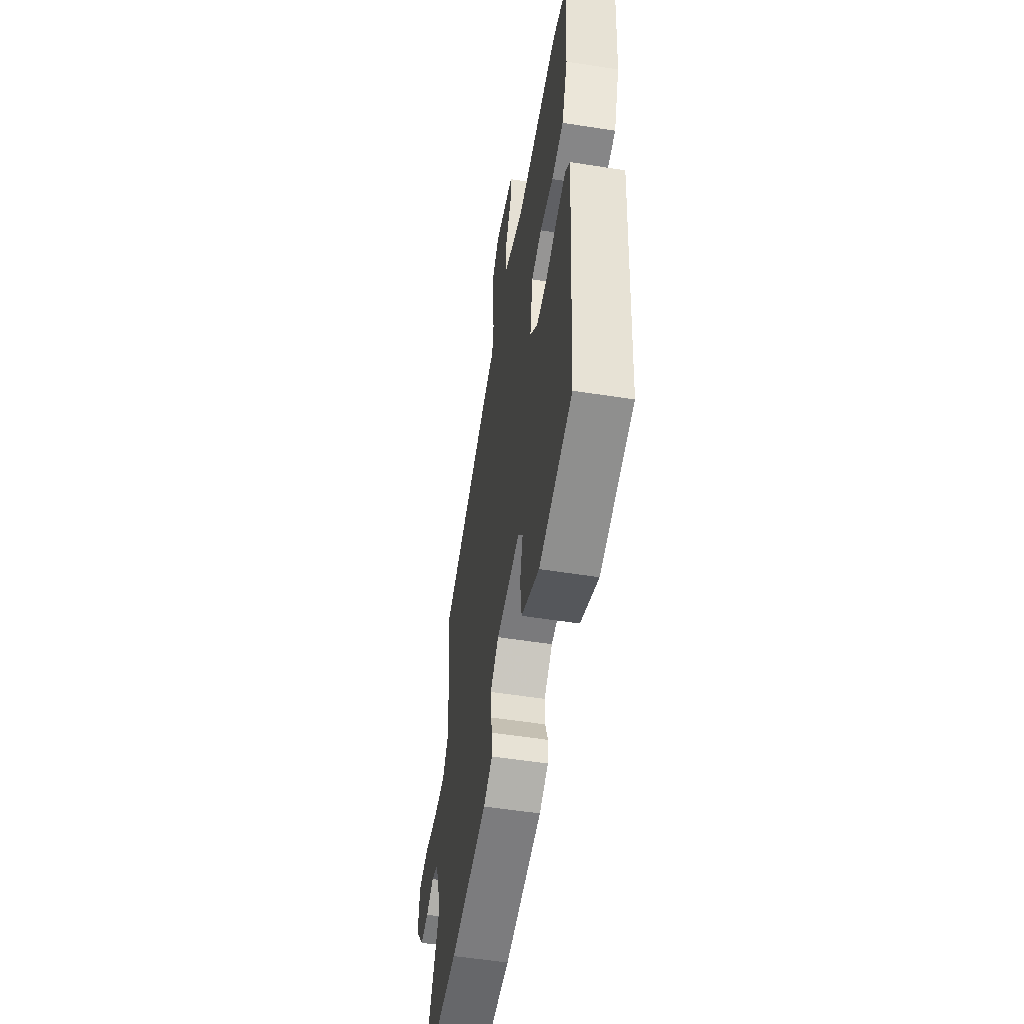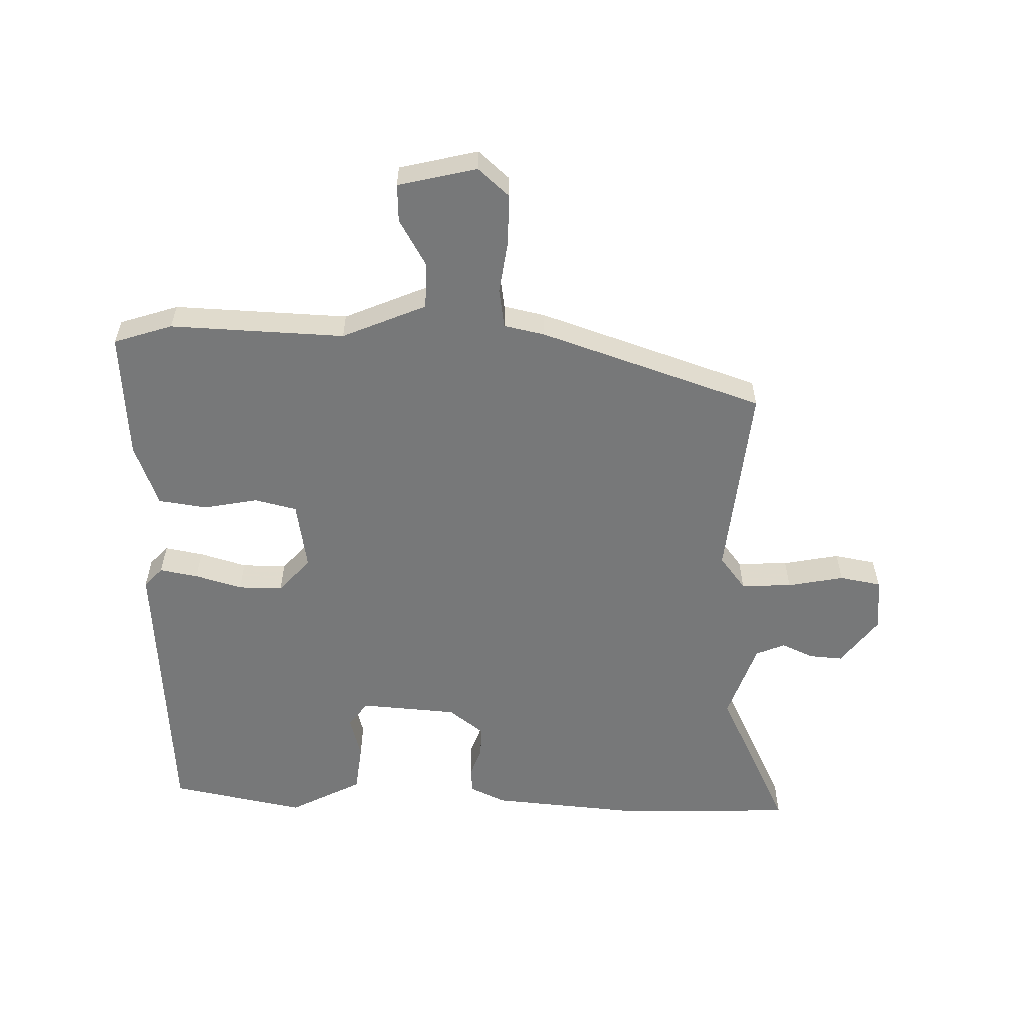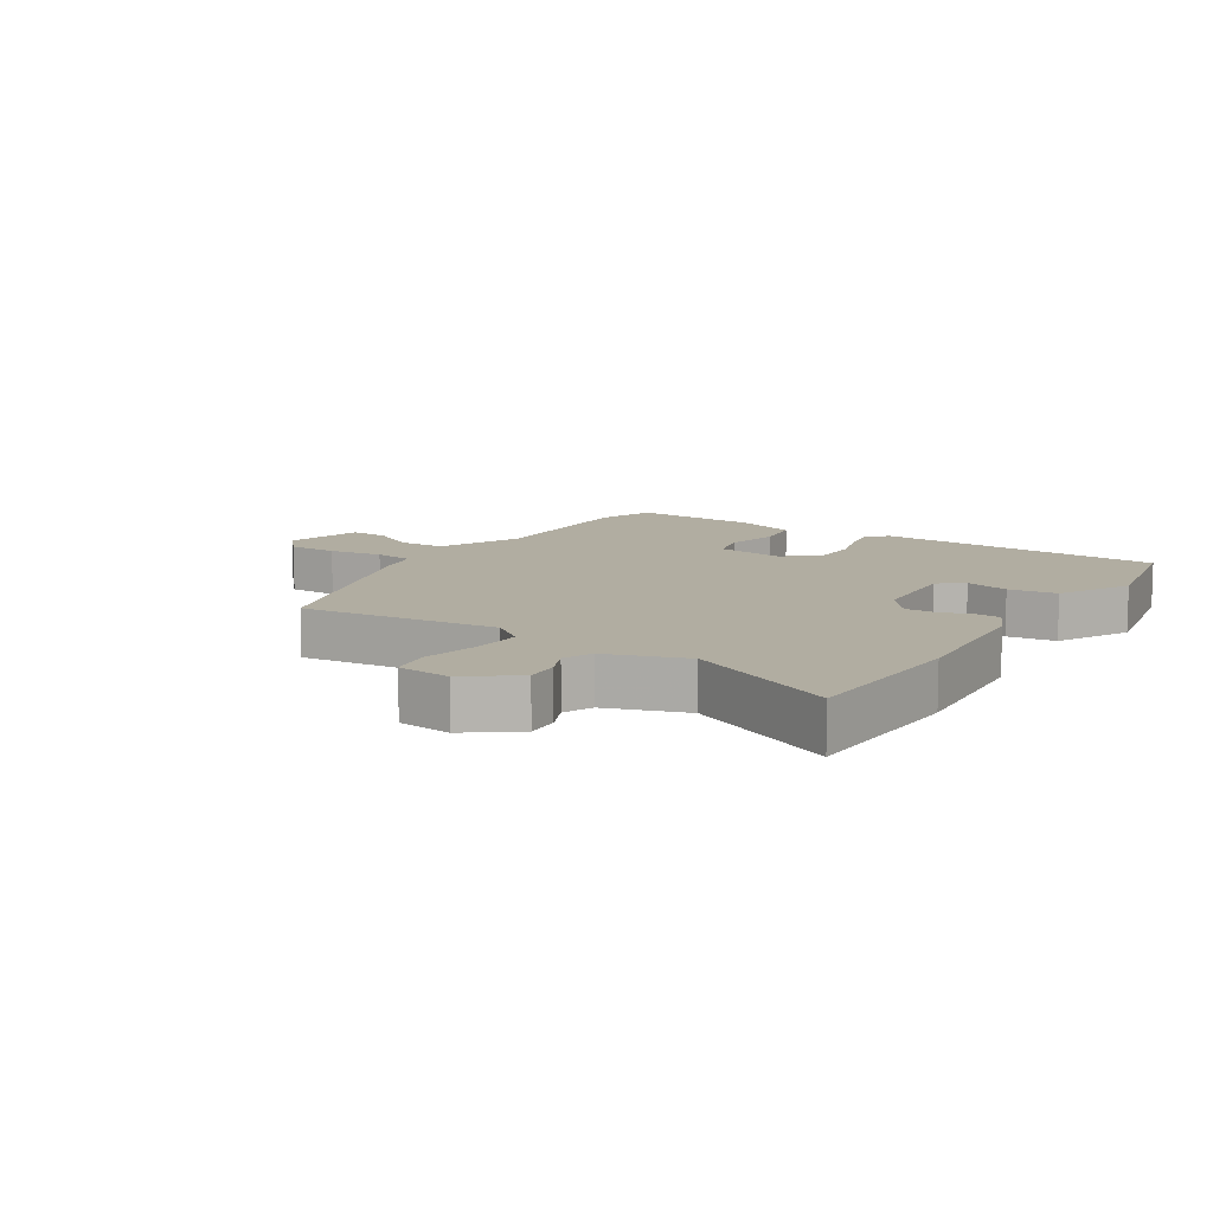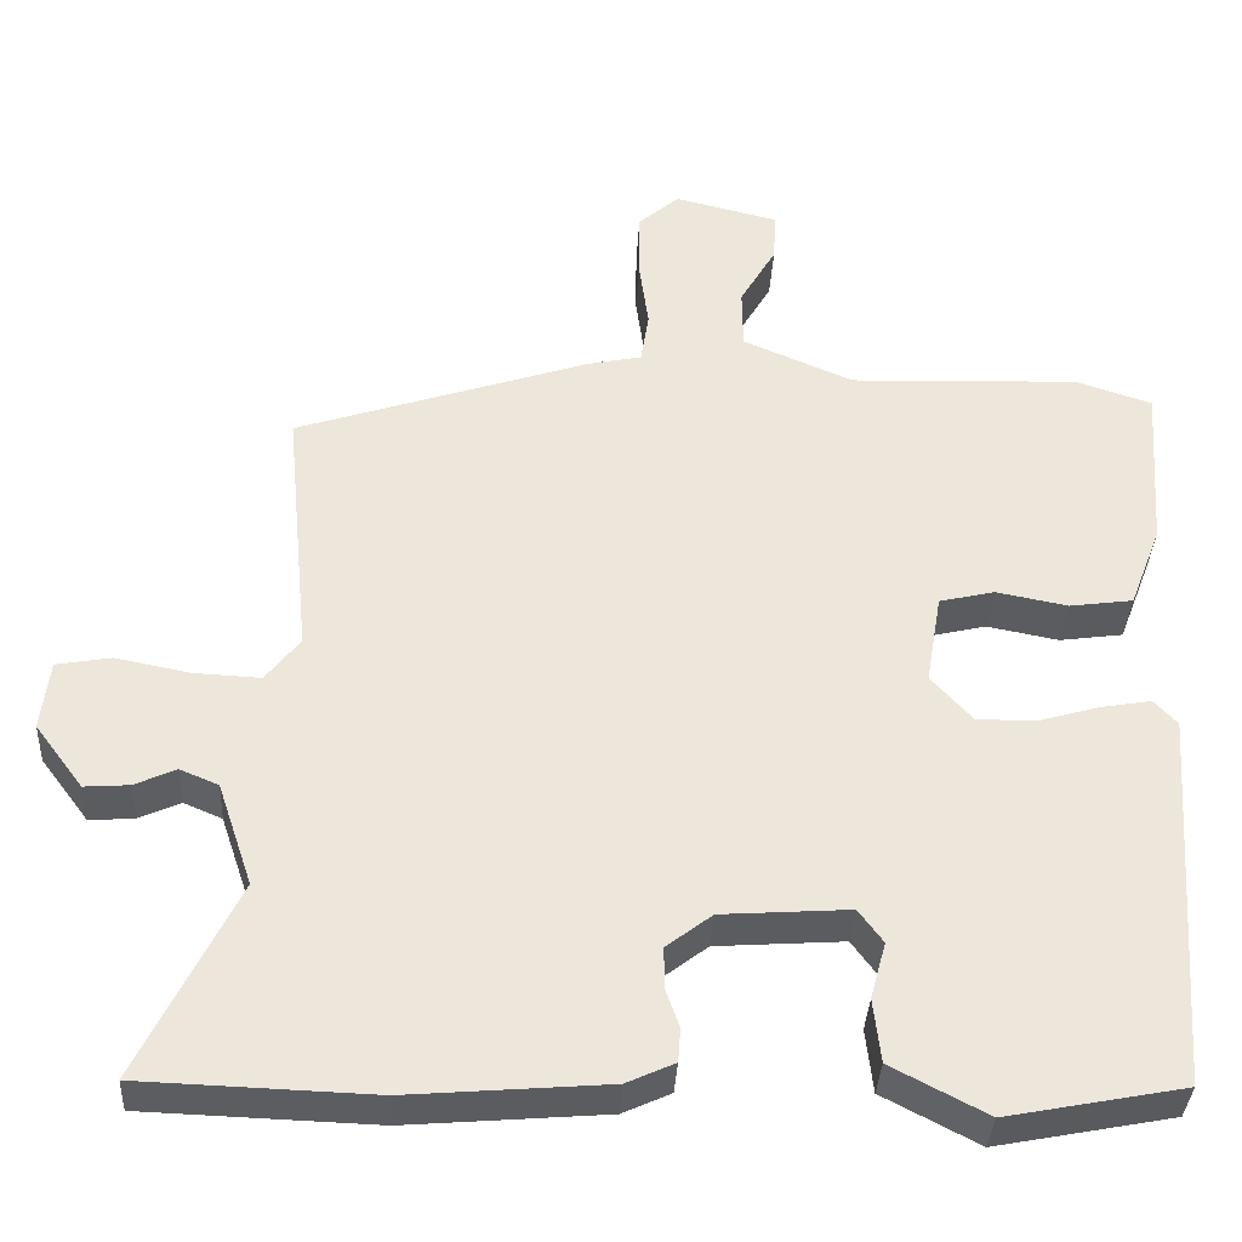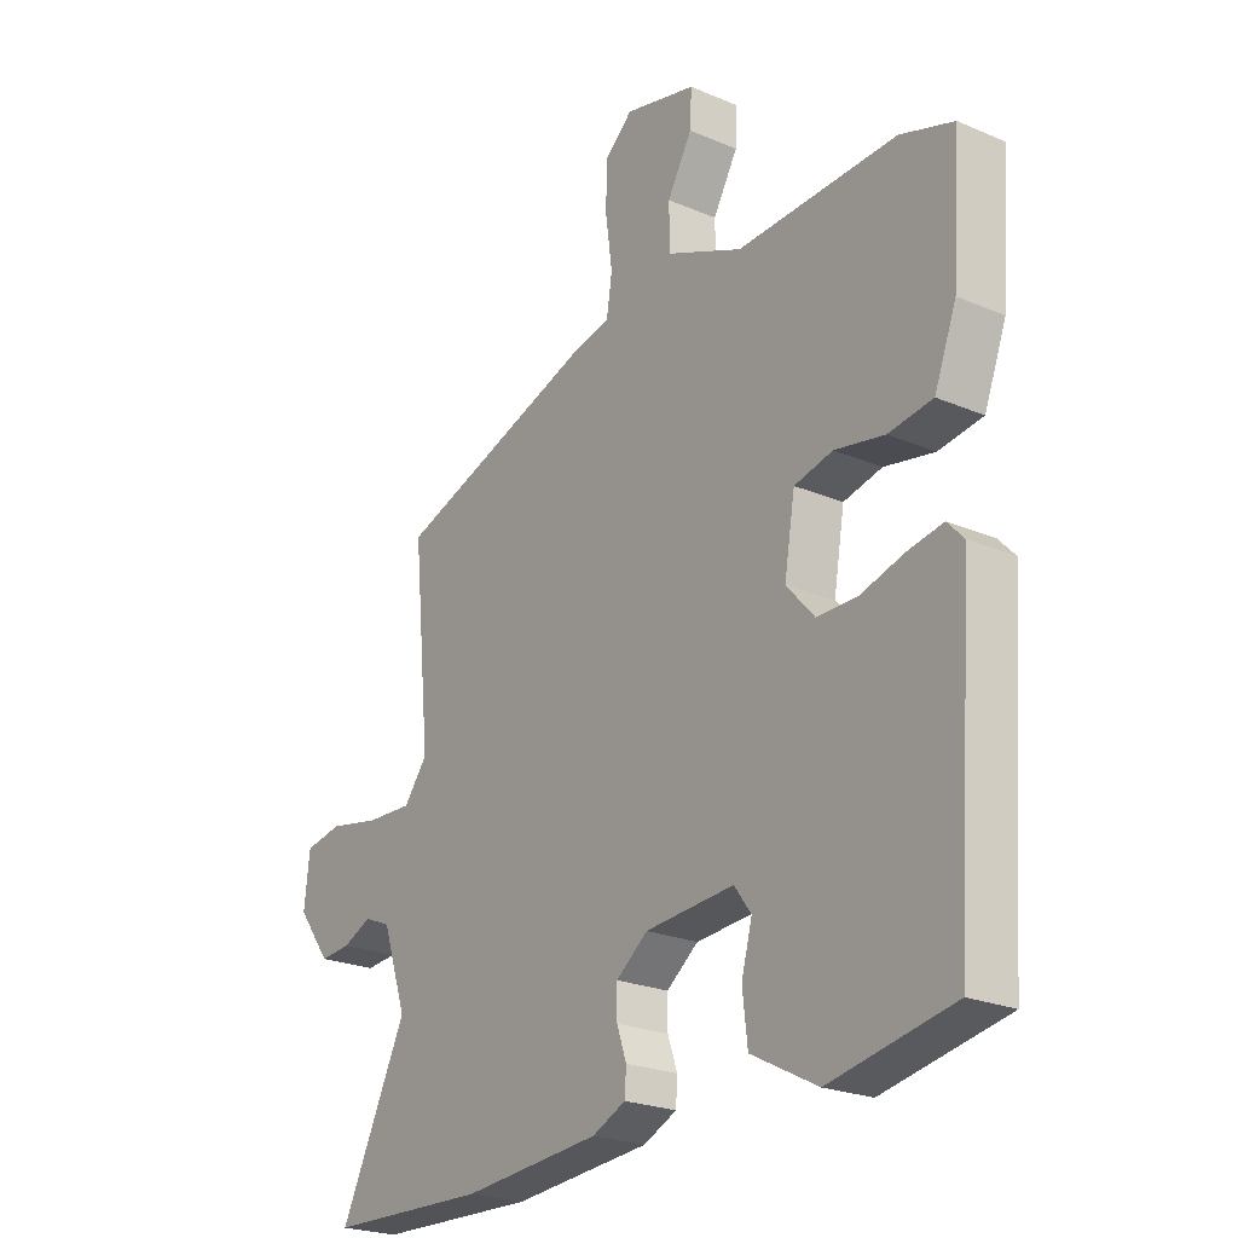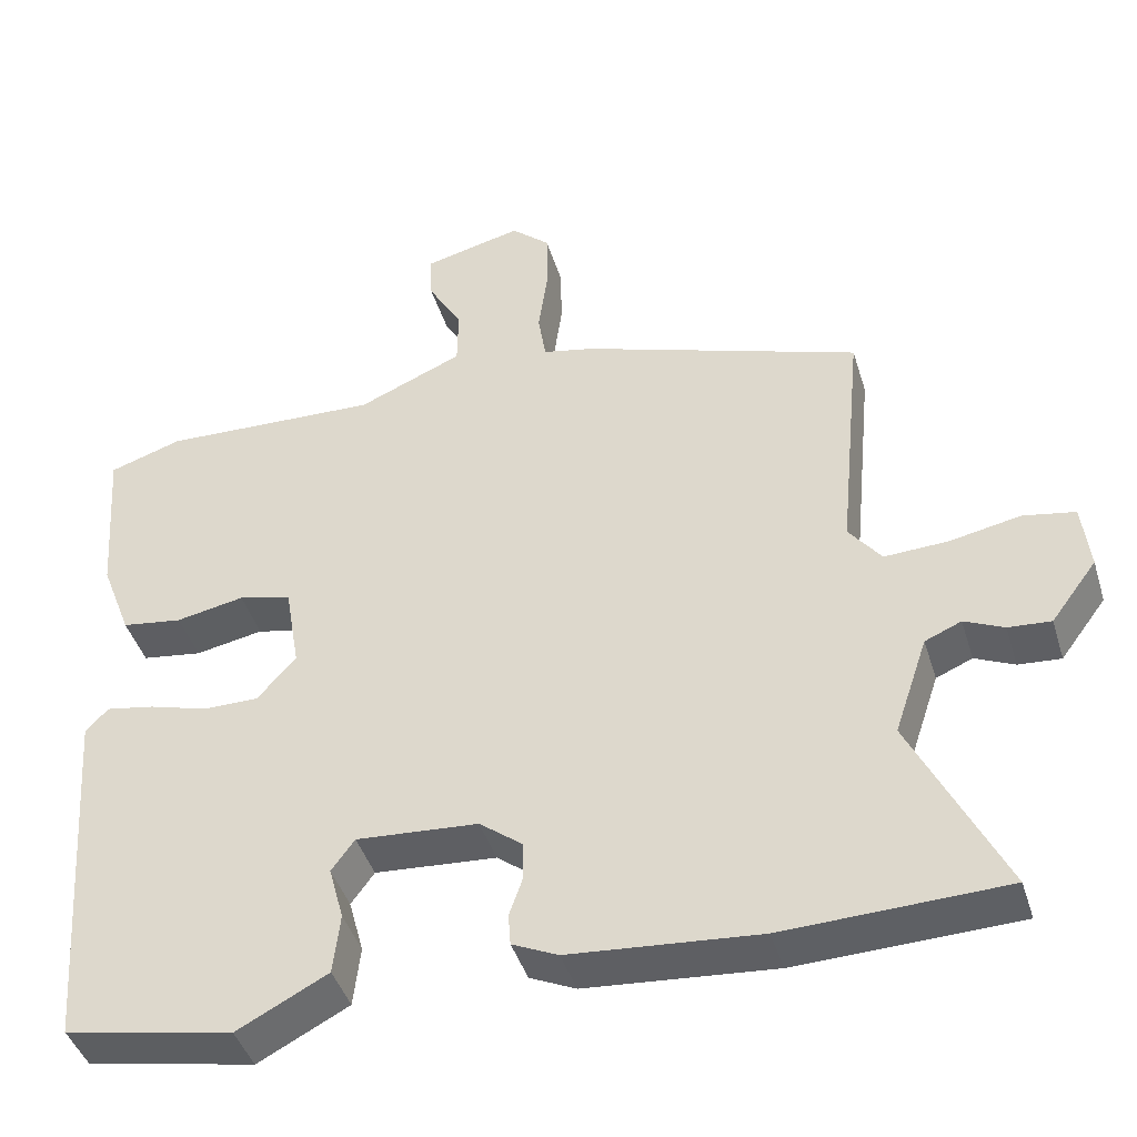
<metadata>
{"format":"obj","ext":"obj","renderer":"f3d","projection":"perspective","resolution":1024,"background":"white","views":[{"elev":-54.2,"azim":-99.5,"up":"+Z"},{"elev":-57.4,"azim":-1.6,"up":"+Y"},{"elev":10.3,"azim":122.5,"up":"+Y"},{"elev":-36.0,"azim":177.0,"up":"+Z"},{"elev":-23.4,"azim":-125.8,"up":"+Z"},{"elev":-42.9,"azim":16.7,"up":"+Z"}]}
</metadata>
<code>
v -0.554 0.07 0.482
v -0.46 0.07 0.513
v -0.178 0.07 0.503
v -0.043 0.07 0.561
v -0.042 0.07 0.636
v -0.086 0.07 0.712
v -0.089 0.07 0.773
v 0.038 0.07 0.804
v 0.088 0.07 0.76
v 0.089 0.07 0.68
v 0.077 0.07 0.593
v 0.087 0.07 0.529
v 0.153 0.07 0.515
v 0.513 0.07 0.395
v 0.482 0.07 0.077
v 0.524 0.07 0.023
v 0.606 0.07 0.027
v 0.697 0.07 0.045
v 0.764 0.07 0.033
v 0.774 0.07 -0.053
v 0.715 0.07 -0.132
v 0.66 0.07 -0.128
v 0.609 0.07 -0.105
v 0.562 0.07 -0.125
v 0.519 0.07 -0.252
v 0.638 0.07 -0.495
v 0.354 0.07 -0.505
v 0.11 0.07 -0.485
v 0.051 0.07 -0.458
v 0.048 0.07 -0.417
v 0.065 0.07 -0.368
v 0.065 0.07 -0.318
v 0.009 0.07 -0.275
v -0.148 0.07 -0.264
v -0.178 0.07 -0.305
v -0.159 0.07 -0.375
v -0.168 0.07 -0.453
v -0.285 0.07 -0.514
v -0.502 0.07 -0.472
v -0.536 0.07 -0.003
v -0.507 0.07 0.028
v -0.445 0.07 0.017
v -0.369 0.07 -0.005
v -0.297 0.07 -0.005
v -0.247 0.07 0.051
v -0.266 0.07 0.163
v -0.334 0.07 0.179
v -0.422 0.07 0.162
v -0.5 0.07 0.173
v -0.539 0.07 0.275
v -0.554 0 0.482
v -0.46 0 0.513
v -0.178 0 0.503
v -0.043 0 0.561
v -0.042 0 0.636
v -0.086 0 0.712
v -0.089 0 0.773
v 0.038 0 0.804
v 0.088 0 0.76
v 0.089 0 0.68
v 0.077 0 0.593
v 0.087 0 0.529
v 0.153 0 0.515
v 0.513 0 0.395
v 0.482 0 0.077
v 0.524 0 0.023
v 0.606 0 0.027
v 0.697 0 0.045
v 0.764 0 0.033
v 0.774 0 -0.053
v 0.715 0 -0.132
v 0.66 0 -0.128
v 0.609 0 -0.105
v 0.562 0 -0.125
v 0.519 0 -0.252
v 0.638 0 -0.495
v 0.354 0 -0.505
v 0.11 0 -0.485
v 0.051 0 -0.458
v 0.048 0 -0.417
v 0.065 0 -0.368
v 0.065 0 -0.318
v 0.009 0 -0.275
v -0.148 0 -0.264
v -0.178 0 -0.305
v -0.159 0 -0.375
v -0.168 0 -0.453
v -0.285 0 -0.514
v -0.502 0 -0.472
v -0.536 0 -0.003
v -0.507 0 0.028
v -0.445 0 0.017
v -0.369 0 -0.005
v -0.297 0 -0.005
v -0.247 0 0.051
v -0.266 0 0.163
v -0.334 0 0.179
v -0.422 0 0.162
v -0.5 0 0.173
v -0.539 0 0.275
f 47 48 49 50
f 46 47 50 1
f 40 41 42 43
f 38 39 40 43
f 38 43 44
f 35 36 37 38
f 35 38 44 45
f 28 29 30 31
f 28 31 32
f 25 26 27 28
f 24 25 28 32
f 23 24 32 33
f 21 22 23
f 20 21 23
f 17 18 19 20
f 16 17 20 23
f 15 16 23 33
f 12 13 14 15
f 8 9 10 11
f 8 11 12
f 5 6 7 8
f 4 5 8 12
f 3 4 12 15
f 46 1 2 3
f 34 35 45 46
f 33 34 46
f 3 15 33 46
f 100 99 98 97
f 51 100 97 96
f 93 92 91 90
f 93 90 89 88
f 94 93 88
f 88 87 86 85
f 95 94 88 85
f 81 80 79 78
f 82 81 78
f 78 77 76 75
f 82 78 75 74
f 83 82 74 73
f 73 72 71
f 73 71 70
f 70 69 68 67
f 73 70 67 66
f 83 73 66 65
f 65 64 63 62
f 61 60 59 58
f 62 61 58
f 58 57 56 55
f 62 58 55 54
f 65 62 54 53
f 53 52 51 96
f 96 95 85 84
f 96 84 83
f 96 83 65 53
f 1 51 52 2
f 2 52 53 3
f 3 53 54 4
f 4 54 55 5
f 5 55 56 6
f 6 56 57 7
f 7 57 58 8
f 8 58 59 9
f 9 59 60 10
f 10 60 61 11
f 11 61 62 12
f 12 62 63 13
f 13 63 64 14
f 14 64 65 15
f 15 65 66 16
f 16 66 67 17
f 17 67 68 18
f 18 68 69 19
f 19 69 70 20
f 20 70 71 21
f 21 71 72 22
f 22 72 73 23
f 23 73 74 24
f 24 74 75 25
f 25 75 76 26
f 26 76 77 27
f 27 77 78 28
f 28 78 79 29
f 29 79 80 30
f 30 80 81 31
f 31 81 82 32
f 32 82 83 33
f 33 83 84 34
f 34 84 85 35
f 35 85 86 36
f 36 86 87 37
f 37 87 88 38
f 38 88 89 39
f 39 89 90 40
f 40 90 91 41
f 41 91 92 42
f 42 92 93 43
f 43 93 94 44
f 44 94 95 45
f 45 95 96 46
f 46 96 97 47
f 47 97 98 48
f 48 98 99 49
f 49 99 100 50
f 50 100 51 1

</code>
